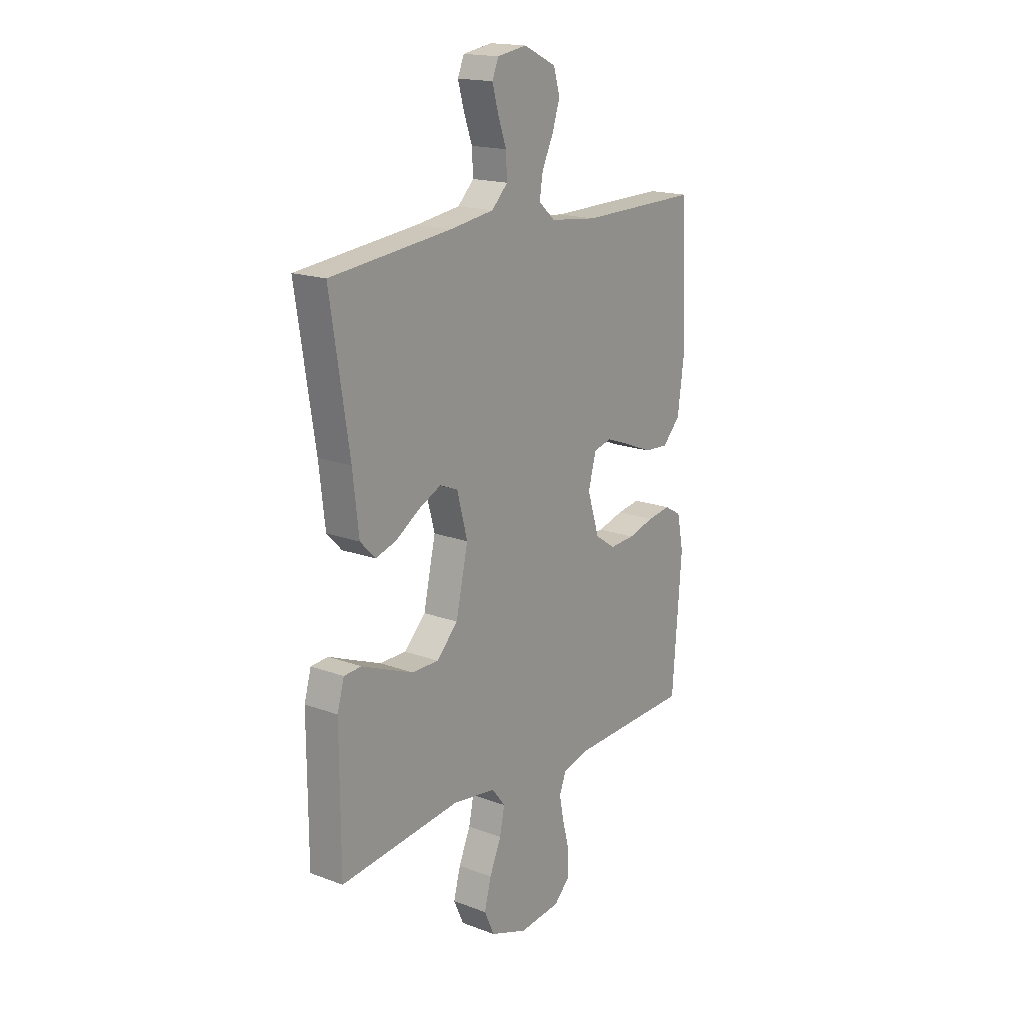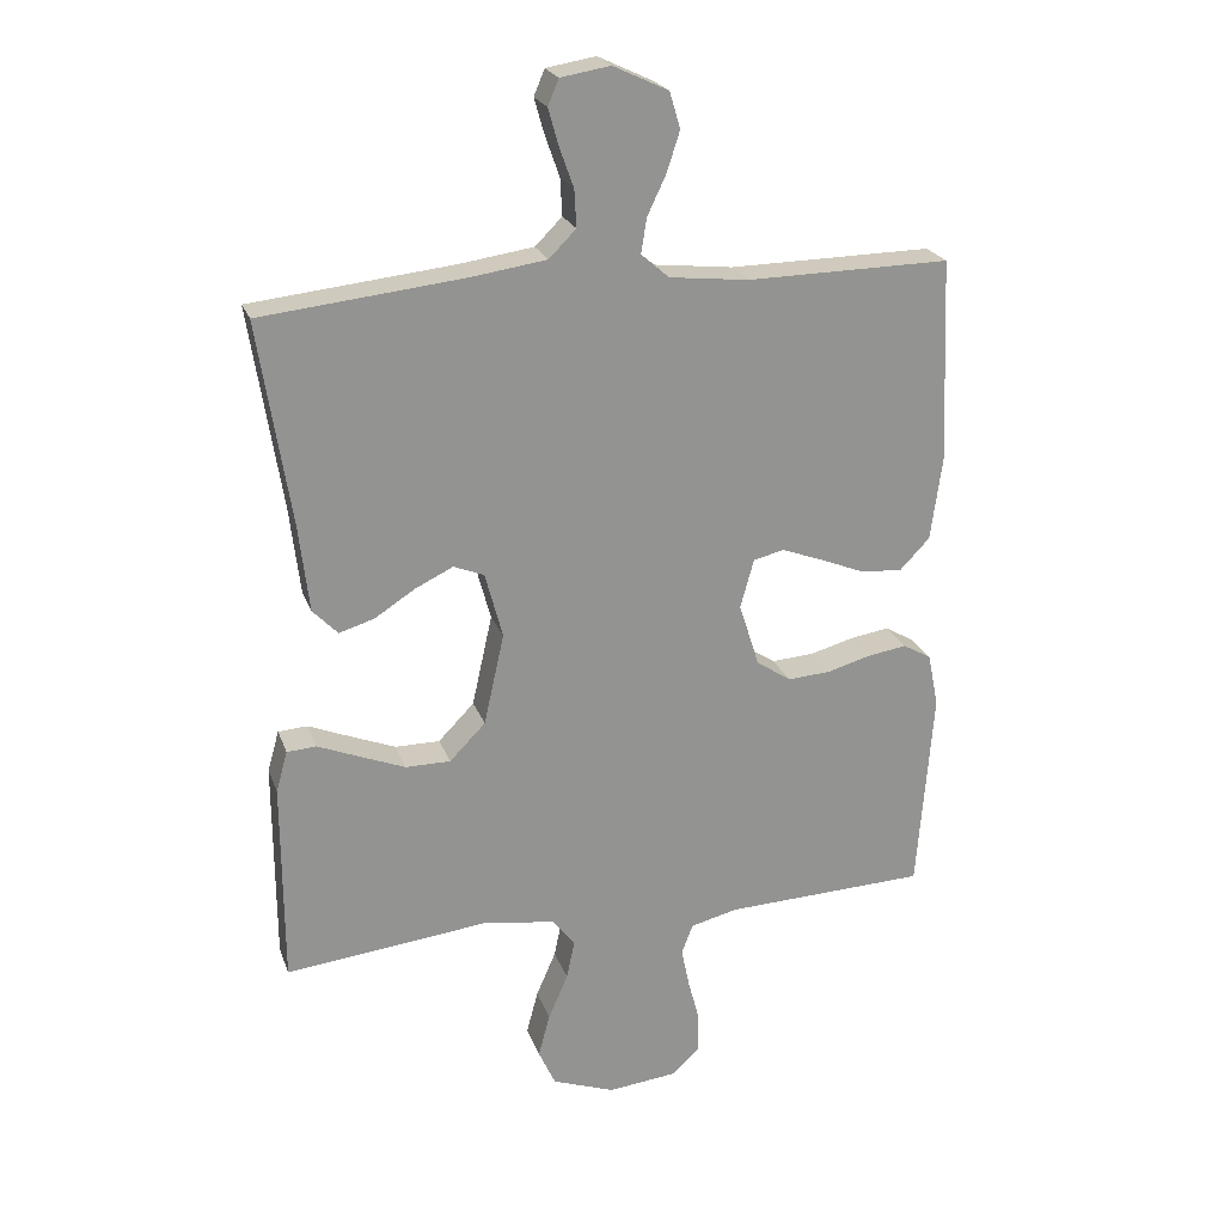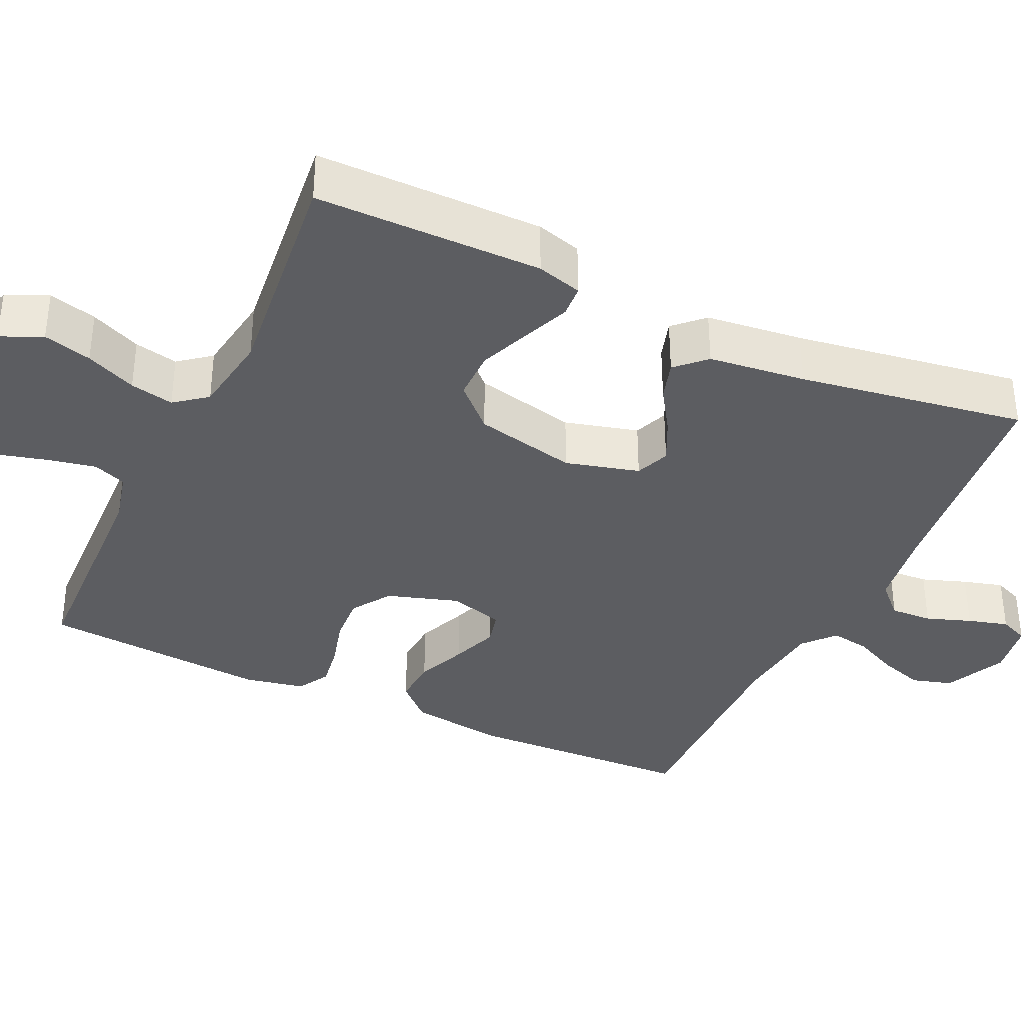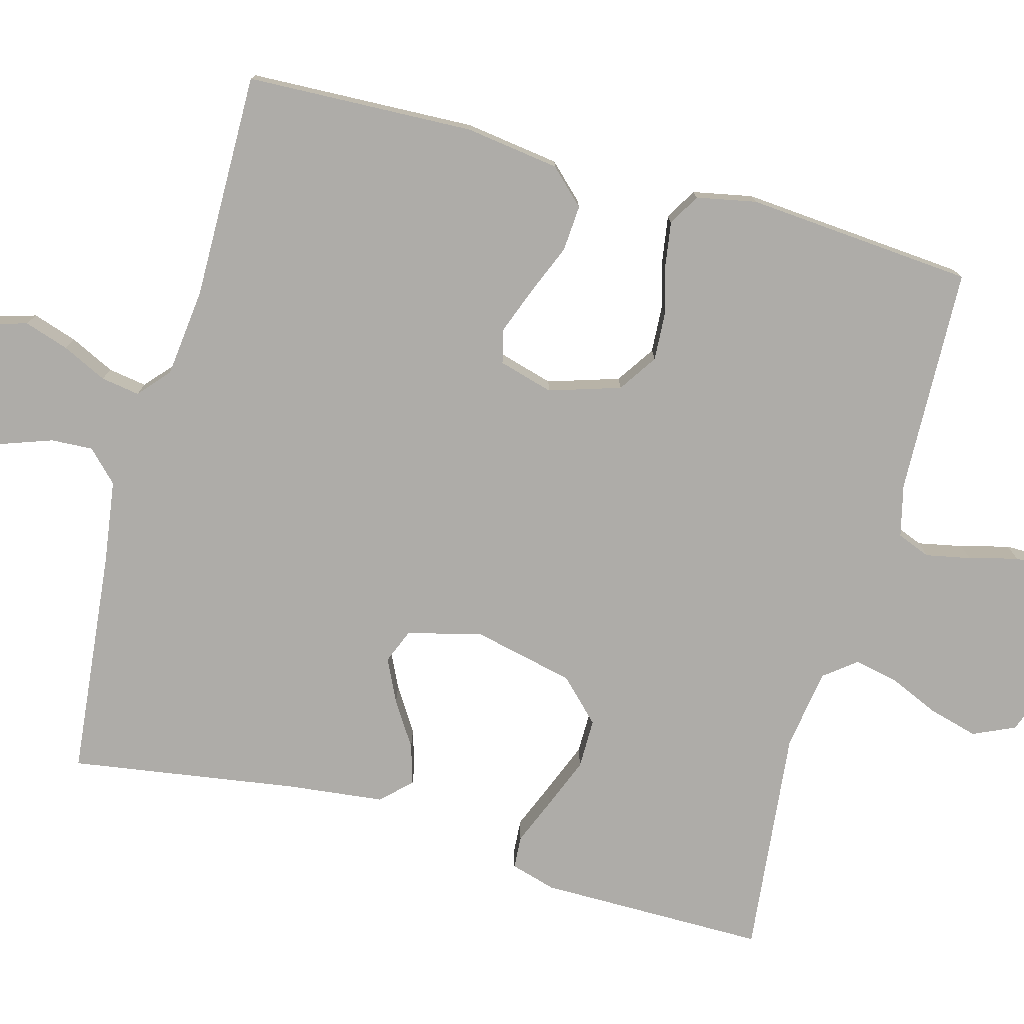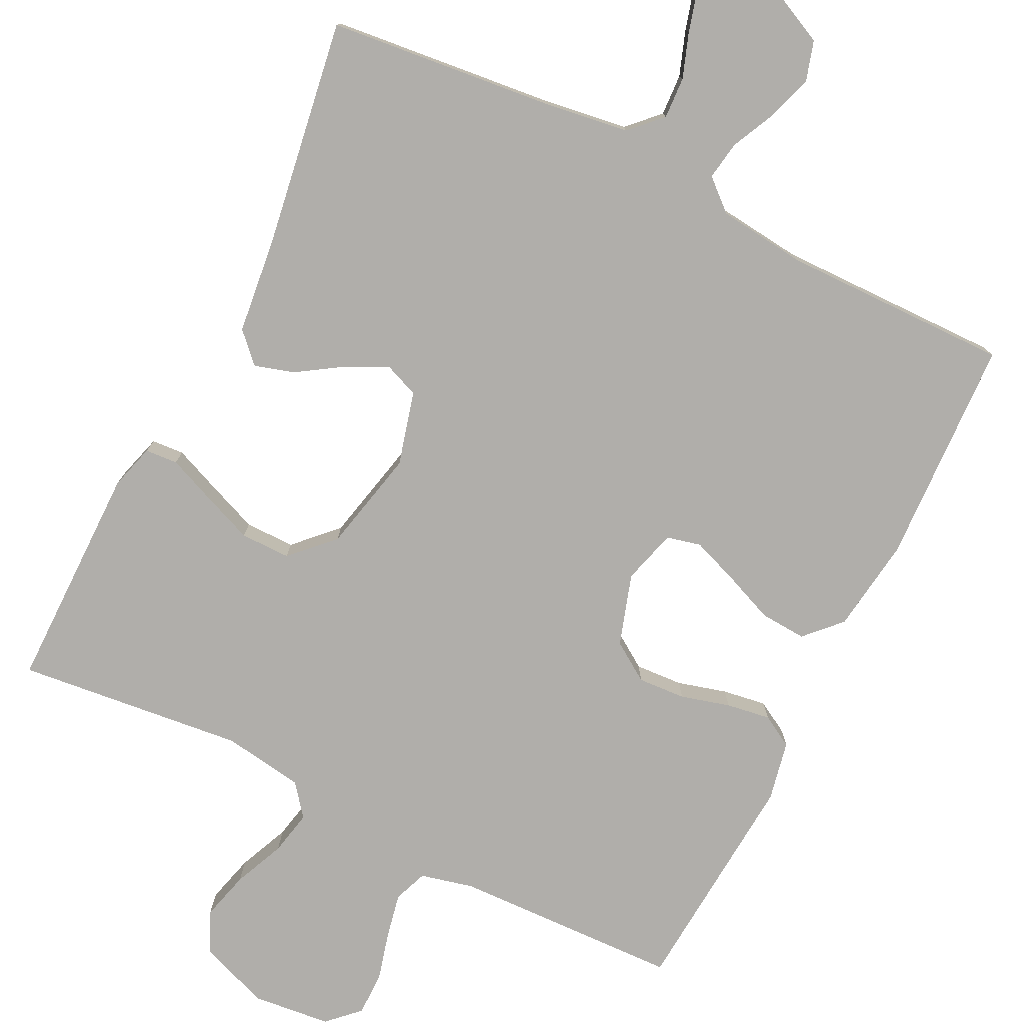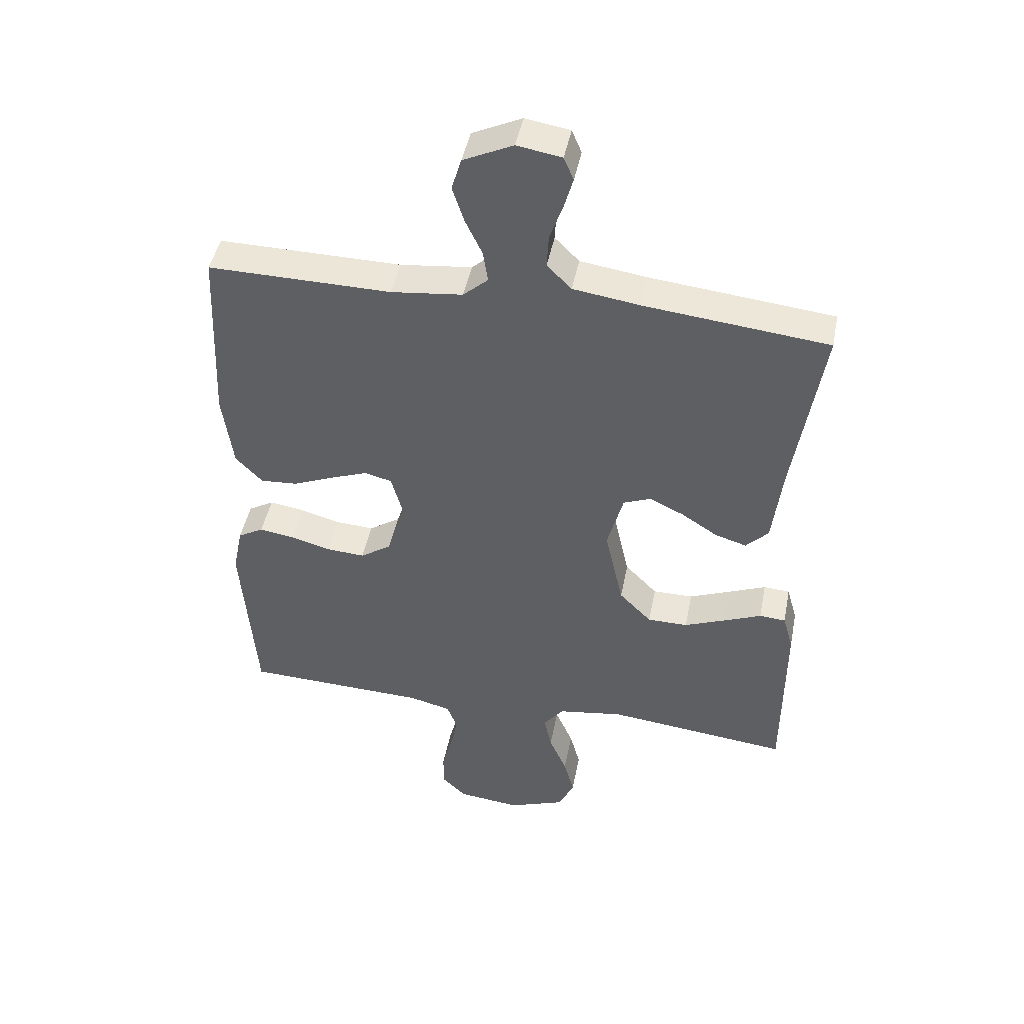
<metadata>
{"format":"obj","ext":"obj","renderer":"f3d","projection":"perspective","resolution":1024,"background":"white","views":[{"elev":17.4,"azim":-53.5,"up":"+Z"},{"elev":23.0,"azim":-17.0,"up":"+Z"},{"elev":-36.6,"azim":-115.1,"up":"+Y"},{"elev":-76.9,"azim":74.5,"up":"+Y"},{"elev":-77.7,"azim":-26.5,"up":"+Y"},{"elev":45.4,"azim":-169.0,"up":"+Z"}]}
</metadata>
<code>
v -0.5 0.07 -0.5
v -0.501 0.07 -0.2
v -0.484 0.07 -0.14
v -0.441 0.07 -0.137
v -0.38 0.07 -0.162
v -0.312 0.07 -0.189
v -0.246 0.07 -0.189
v -0.193 0.07 -0.135
v -0.163 0.07 0
v -0.189 0.07 0.097
v -0.234 0.07 0.115
v -0.29 0.07 0.088
v -0.349 0.07 0.05
v -0.401 0.07 0.034
v -0.438 0.07 0.072
v -0.453 0.07 0.2
v -0.5 0.07 0.5
v -0.2 0.07 0.532
v -0.09 0.07 0.548
v -0.05 0.07 0.588
v -0.053 0.07 0.643
v -0.074 0.07 0.702
v -0.089 0.07 0.755
v -0.073 0.07 0.793
v 0 0.07 0.805
v 0.081 0.07 0.767
v 0.097 0.07 0.714
v 0.078 0.07 0.655
v 0.05 0.07 0.596
v 0.042 0.07 0.545
v 0.083 0.07 0.509
v 0.2 0.07 0.496
v 0.5 0.07 0.5
v 0.513 0.07 0.2
v 0.496 0.07 0.075
v 0.452 0.07 0.029
v 0.391 0.07 0.033
v 0.325 0.07 0.06
v 0.263 0.07 0.083
v 0.218 0.07 0.072
v 0.198 0.07 0
v 0.228 0.07 -0.094
v 0.279 0.07 -0.128
v 0.342 0.07 -0.124
v 0.407 0.07 -0.106
v 0.465 0.07 -0.097
v 0.507 0.07 -0.121
v 0.523 0.07 -0.2
v 0.5 0.07 -0.5
v 0.2 0.07 -0.511
v 0.131 0.07 -0.528
v 0.114 0.07 -0.572
v 0.126 0.07 -0.631
v 0.143 0.07 -0.695
v 0.143 0.07 -0.753
v 0.103 0.07 -0.792
v 0 0.07 -0.803
v -0.093 0.07 -0.769
v -0.118 0.07 -0.714
v -0.101 0.07 -0.65
v -0.072 0.07 -0.583
v -0.06 0.07 -0.525
v -0.093 0.07 -0.483
v -0.2 0.07 -0.467
v -0.5 0 -0.5
v -0.501 0 -0.2
v -0.484 0 -0.14
v -0.441 0 -0.137
v -0.38 0 -0.162
v -0.312 0 -0.189
v -0.246 0 -0.189
v -0.193 0 -0.135
v -0.163 0 0
v -0.189 0 0.097
v -0.234 0 0.115
v -0.29 0 0.088
v -0.349 0 0.05
v -0.401 0 0.034
v -0.438 0 0.072
v -0.453 0 0.2
v -0.5 0 0.5
v -0.2 0 0.532
v -0.09 0 0.548
v -0.05 0 0.588
v -0.053 0 0.643
v -0.074 0 0.702
v -0.089 0 0.755
v -0.073 0 0.793
v 0 0 0.805
v 0.081 0 0.767
v 0.097 0 0.714
v 0.078 0 0.655
v 0.05 0 0.596
v 0.042 0 0.545
v 0.083 0 0.509
v 0.2 0 0.496
v 0.5 0 0.5
v 0.513 0 0.2
v 0.496 0 0.075
v 0.452 0 0.029
v 0.391 0 0.033
v 0.325 0 0.06
v 0.263 0 0.083
v 0.218 0 0.072
v 0.198 0 0
v 0.228 0 -0.094
v 0.279 0 -0.128
v 0.342 0 -0.124
v 0.407 0 -0.106
v 0.465 0 -0.097
v 0.507 0 -0.121
v 0.523 0 -0.2
v 0.5 0 -0.5
v 0.2 0 -0.511
v 0.131 0 -0.528
v 0.114 0 -0.572
v 0.126 0 -0.631
v 0.143 0 -0.695
v 0.143 0 -0.753
v 0.103 0 -0.792
v 0 0 -0.803
v -0.093 0 -0.769
v -0.118 0 -0.714
v -0.101 0 -0.65
v -0.072 0 -0.583
v -0.06 0 -0.525
v -0.093 0 -0.483
v -0.2 0 -0.467
f 59 60 61
f 58 59 61
f 57 58 61
f 56 57 61
f 55 56 61
f 54 55 61
f 53 54 61
f 52 53 61 62
f 51 52 62 63
f 48 49 50
f 47 48 50
f 46 47 50
f 45 46 50
f 44 45 50
f 50 51 63
f 44 50 63
f 43 44 63
f 36 37 38
f 35 36 38
f 34 35 38
f 33 34 38
f 32 33 38
f 31 32 38 39
f 30 31 39 40
f 27 28 29
f 26 27 29
f 25 26 29
f 24 25 29
f 23 24 29
f 22 23 29
f 21 22 29
f 20 21 29 30
f 30 40 41
f 20 30 41
f 19 20 41
f 16 17 18
f 16 18 19
f 15 16 19
f 14 15 19
f 13 14 19
f 12 13 19
f 3 4 5
f 2 3 5
f 1 2 5
f 64 1 5
f 64 5 6
f 42 43 63 64
f 11 12 19
f 10 11 19 41
f 9 10 41 42
f 64 6 7
f 64 7 8
f 8 9 42 64
f 125 124 123
f 125 123 122
f 125 122 121
f 125 121 120
f 125 120 119
f 125 119 118
f 125 118 117
f 126 125 117 116
f 127 126 116 115
f 114 113 112
f 114 112 111
f 114 111 110
f 114 110 109
f 114 109 108
f 127 115 114
f 127 114 108
f 127 108 107
f 102 101 100
f 102 100 99
f 102 99 98
f 102 98 97
f 102 97 96
f 103 102 96 95
f 104 103 95 94
f 93 92 91
f 93 91 90
f 93 90 89
f 93 89 88
f 93 88 87
f 93 87 86
f 93 86 85
f 94 93 85 84
f 105 104 94
f 105 94 84
f 105 84 83
f 82 81 80
f 83 82 80
f 83 80 79
f 83 79 78
f 83 78 77
f 83 77 76
f 69 68 67
f 69 67 66
f 69 66 65
f 69 65 128
f 70 69 128
f 128 127 107 106
f 83 76 75
f 105 83 75 74
f 106 105 74 73
f 71 70 128
f 72 71 128
f 128 106 73 72
f 1 65 66 2
f 2 66 67 3
f 3 67 68 4
f 4 68 69 5
f 5 69 70 6
f 6 70 71 7
f 7 71 72 8
f 8 72 73 9
f 9 73 74 10
f 10 74 75 11
f 11 75 76 12
f 12 76 77 13
f 13 77 78 14
f 14 78 79 15
f 15 79 80 16
f 16 80 81 17
f 17 81 82 18
f 18 82 83 19
f 19 83 84 20
f 20 84 85 21
f 21 85 86 22
f 22 86 87 23
f 23 87 88 24
f 24 88 89 25
f 25 89 90 26
f 26 90 91 27
f 27 91 92 28
f 28 92 93 29
f 29 93 94 30
f 30 94 95 31
f 31 95 96 32
f 32 96 97 33
f 33 97 98 34
f 34 98 99 35
f 35 99 100 36
f 36 100 101 37
f 37 101 102 38
f 38 102 103 39
f 39 103 104 40
f 40 104 105 41
f 41 105 106 42
f 42 106 107 43
f 43 107 108 44
f 44 108 109 45
f 45 109 110 46
f 46 110 111 47
f 47 111 112 48
f 48 112 113 49
f 49 113 114 50
f 50 114 115 51
f 51 115 116 52
f 52 116 117 53
f 53 117 118 54
f 54 118 119 55
f 55 119 120 56
f 56 120 121 57
f 57 121 122 58
f 58 122 123 59
f 59 123 124 60
f 60 124 125 61
f 61 125 126 62
f 62 126 127 63
f 63 127 128 64
f 64 128 65 1

</code>
